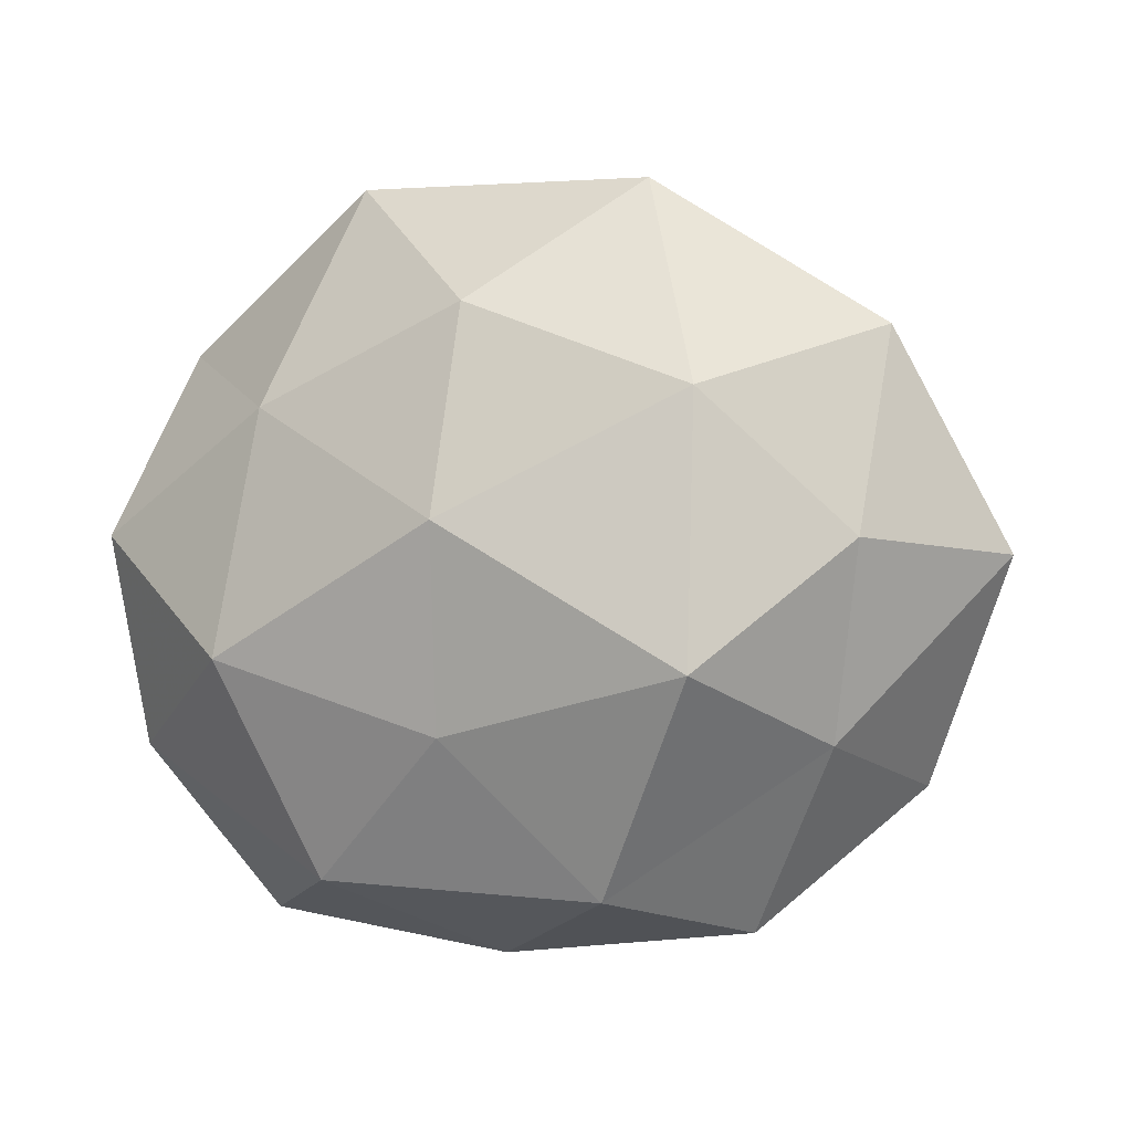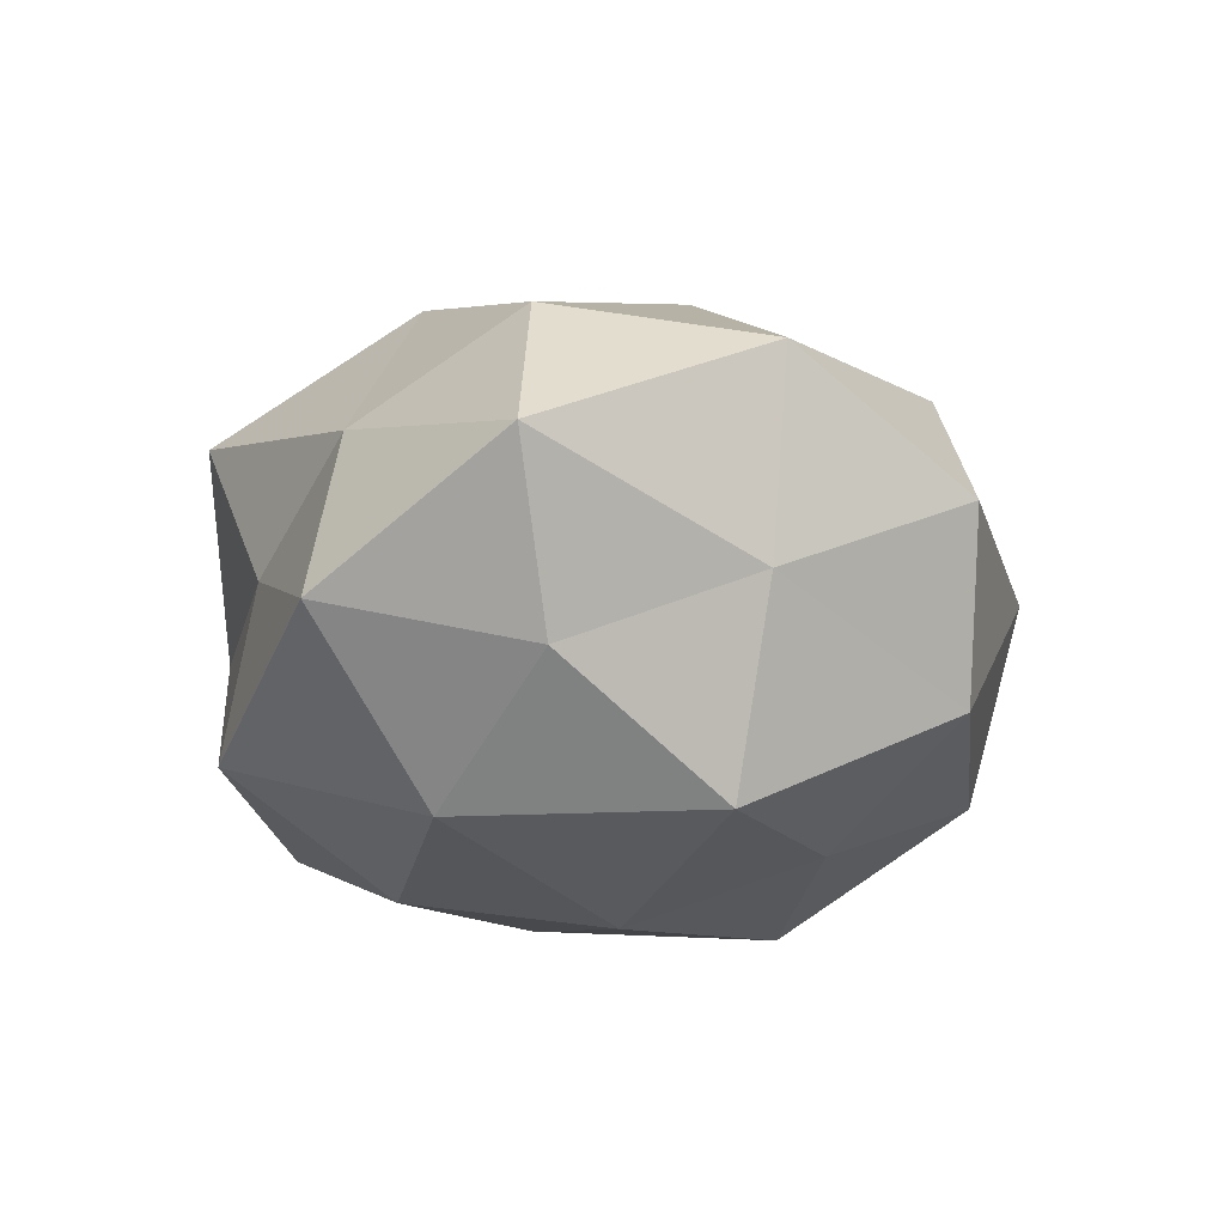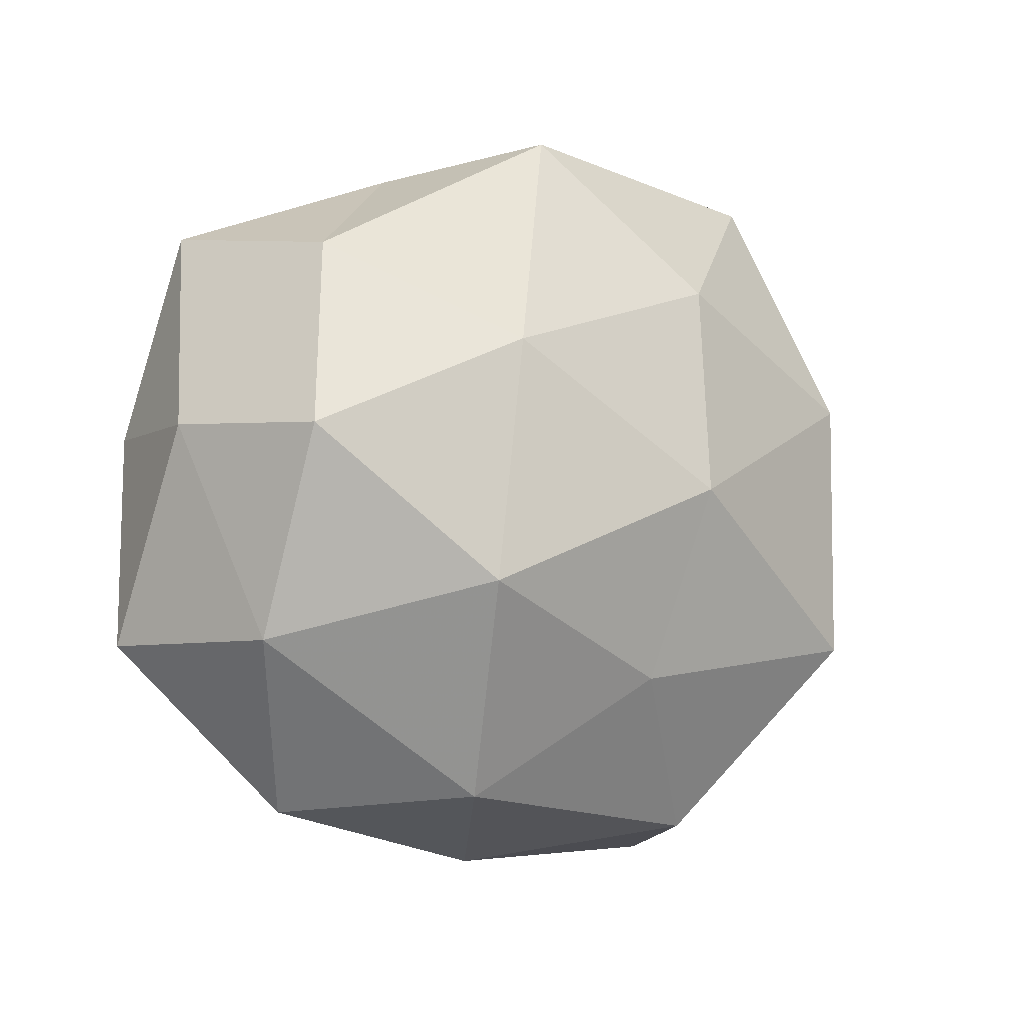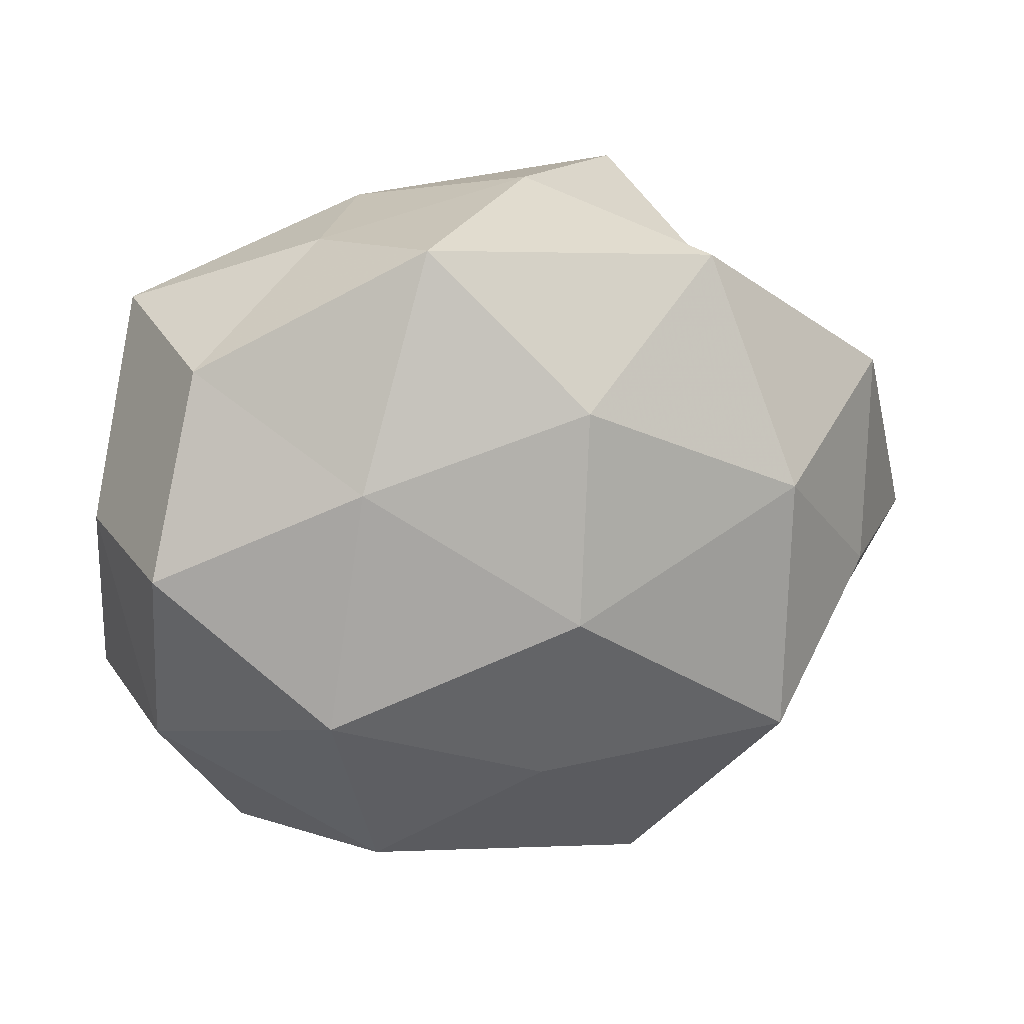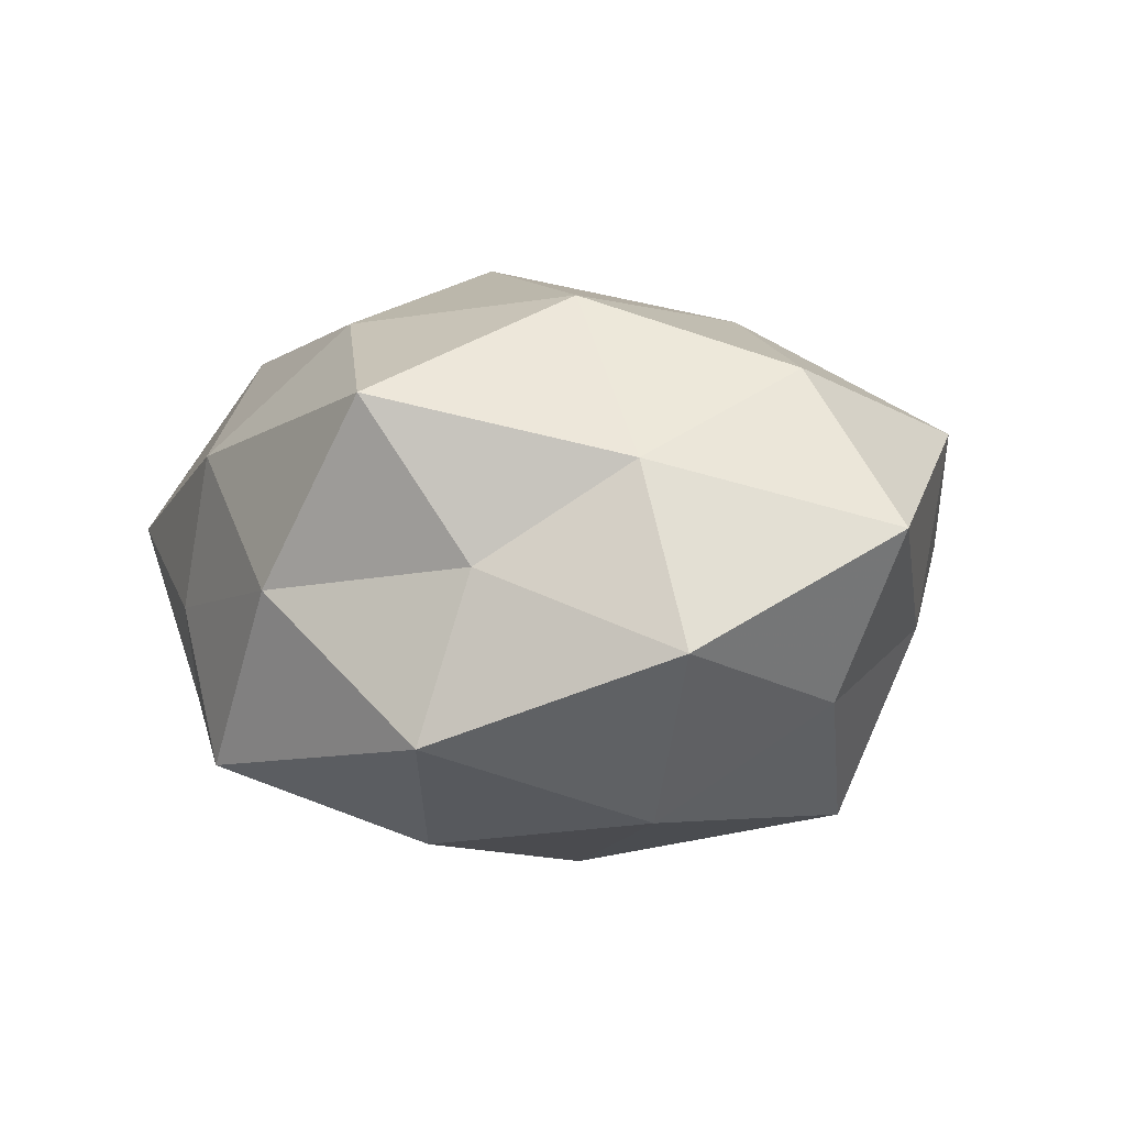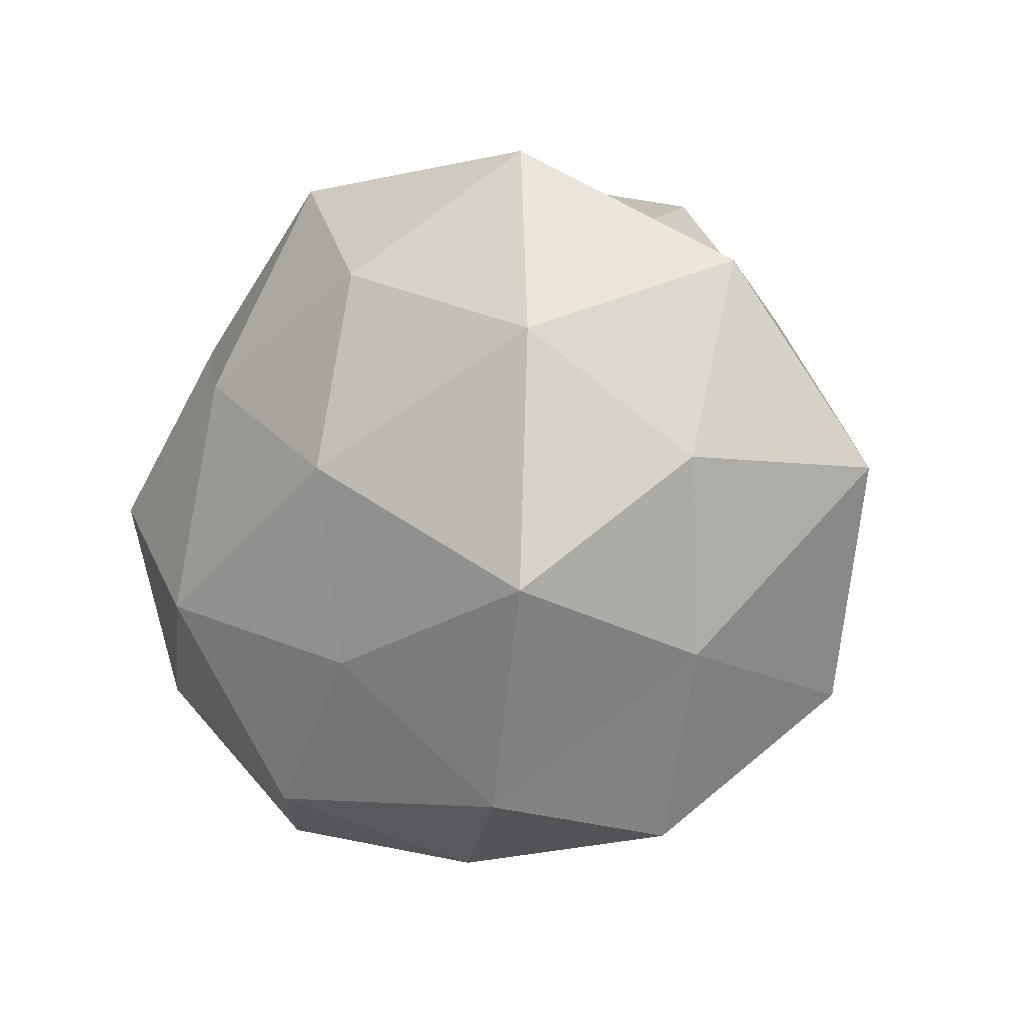
<metadata>
{"format":"obj","ext":"obj","renderer":"f3d","projection":"perspective","resolution":1024,"background":"white","views":[{"elev":-10.4,"azim":-154.2,"up":"+Y"},{"elev":-17.3,"azim":-77.6,"up":"+Z"},{"elev":-8.0,"azim":142.2,"up":"+Y"},{"elev":20.0,"azim":170.0,"up":"+Y"},{"elev":-1.5,"azim":-131.2,"up":"+Z"},{"elev":-13.1,"azim":-138.0,"up":"+Y"}]}
</metadata>
<code>
v -0.0116 -0.04065 0.02231
v -0.007217 0.02477 -0.03381
v 0.02365 -0.03675 0.0186
v 0.03297 0.02222 0.02902
v -0.04208 0.0216 0.0124
v -0.02543 0.04094 -0.02095
v -0.03483 0.01248 -0.03023
v -0.01728 -0.04402 -0.01723
v -0.05136 0.02267 -0.00994
v 0.02271 0.0411 -0.0045
v 0.03593 -0.04244 -0.001378
v -0.04229 -0.02613 -0.007108
v 0.004435 -0.04871 0.001447
v -0.002162 -0.02548 -0.02954
v 0.04998 0.005891 0.01515
v 0.005523 0.004183 0.04056
v 0.02574 -0.01512 -0.03395
v 0.006227 -0.021 0.03026
v 0.01875 -0.04054 -0.01983
v -0.03404 -0.02037 -0.03084
v 0.04695 0.03167 0.006567
v 0.05347 0.004848 -0.005142
v -0.06098 -0.003146 0.004388
v 0.04019 0.02766 -0.01681
v -0.04897 -0.003555 -0.016
v -0.02066 0.04576 0.01989
v -0.02901 0.03568 -0.0001034
v -0.02776 -0.0468 0.00392
v -0.04646 -0.0008017 0.02385
v -0.04558 -0.02867 0.01742
v -0.005451 -0.001675 -0.03765
v 0.05357 -0.02163 0.009102
v -0.02237 -0.01382 0.0326
v -0.02653 0.01747 0.03295
v 0.0154 0.0426 0.01457
v 0.02085 0.01534 -0.03245
v 0.001825 0.03029 0.03105
v 0.04683 0.003028 -0.02566
v 0.04718 -0.02216 -0.01549
v 0.01133 0.04376 -0.02415
v -0.004677 0.04791 -0.002655
v 0.0367 -0.01108 0.03094
f 2 7 6
f 7 9 6
f 1 13 3
f 3 13 11
f 18 1 3
f 13 8 19
f 11 13 19
f 19 8 14
f 14 17 19
f 20 8 12
f 20 14 8
f 4 15 21
f 22 21 15
f 9 23 5
f 24 10 21
f 24 21 22
f 7 25 9
f 7 20 25
f 25 20 12
f 9 25 23
f 12 23 25
f 27 9 5
f 6 9 27
f 5 26 27
f 12 8 28
f 1 28 13
f 13 28 8
f 5 23 29
f 30 23 12
f 1 30 28
f 28 30 12
f 30 29 23
f 2 31 7
f 31 17 14
f 31 20 7
f 31 14 20
f 3 11 32
f 15 32 22
f 18 33 1
f 18 16 33
f 33 30 1
f 33 29 30
f 34 26 5
f 29 34 5
f 16 34 33
f 33 34 29
f 4 21 35
f 35 21 10
f 2 36 31
f 36 17 31
f 16 4 37
f 16 37 34
f 34 37 26
f 37 4 35
f 35 26 37
f 38 24 22
f 36 38 17
f 36 24 38
f 19 39 11
f 17 39 19
f 32 11 39
f 32 39 22
f 17 38 39
f 22 39 38
f 2 6 40
f 40 10 24
f 2 40 36
f 40 24 36
f 6 27 41
f 41 27 26
f 10 41 35
f 41 26 35
f 6 41 40
f 40 41 10
f 42 15 4
f 42 4 16
f 18 3 42
f 18 42 16
f 3 32 42
f 42 32 15

</code>
